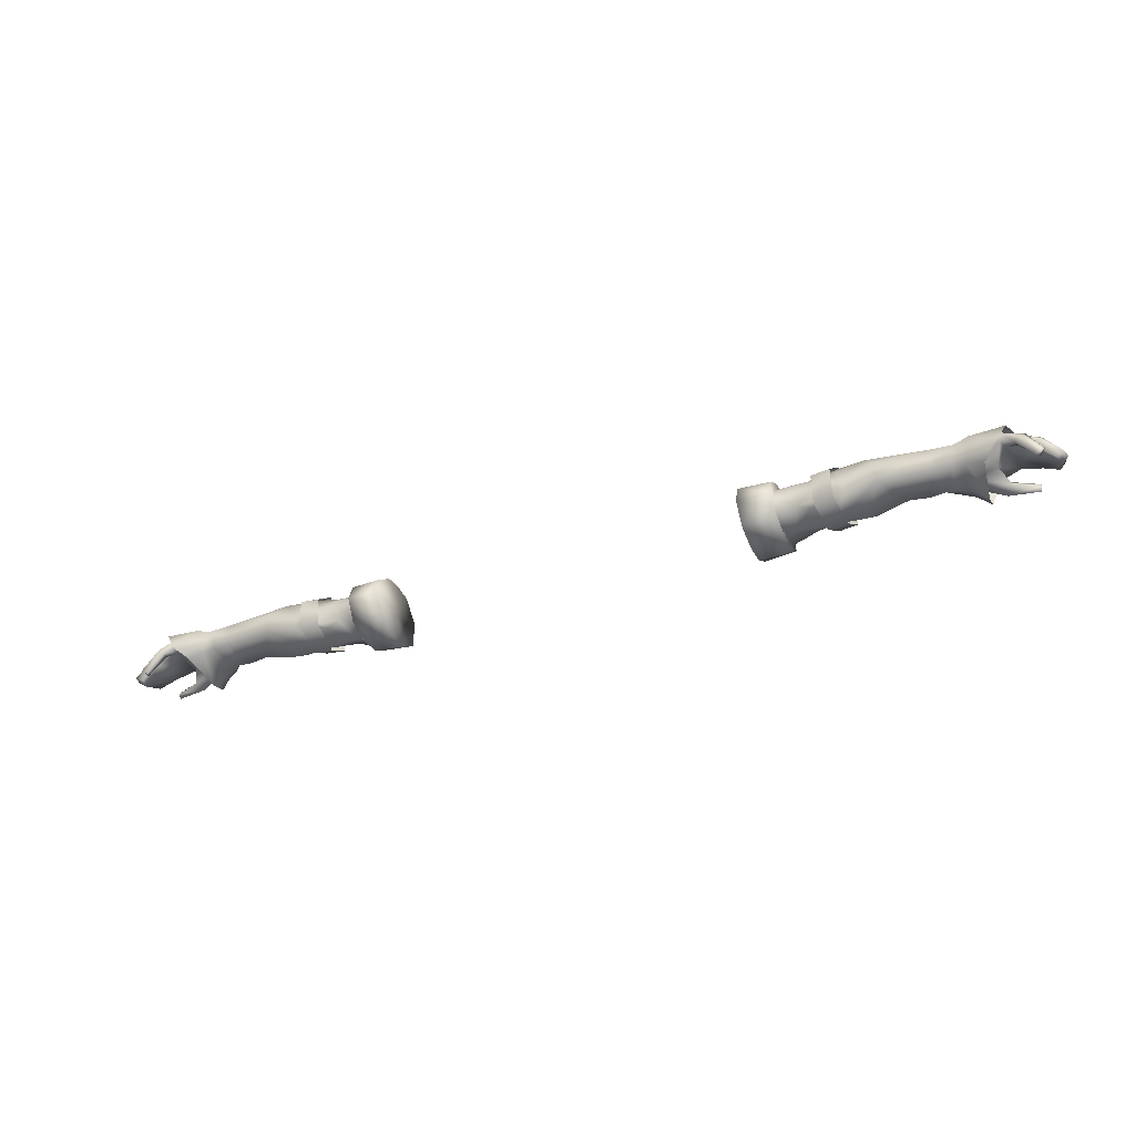
<metadata>
{"format":"obj","ext":"obj","renderer":"f3d","projection":"perspective","resolution":1024,"background":"white","views":[{"elev":-37.3,"azim":-157.8,"up":"+Y"}]}
</metadata>
<code>
g mesh00
v -41.61 39.85 0.9808
v -39.9 40.04 -0.2218
v -40.67 39.79 -4.242
v -44.59 33.95 2.093
v -48.91 31.6 -1.635
v -41.99 31.83 -1.9
v -57.92 37.84 -7.539
v -52.02 33.52 -7.116
v -57.84 33.86 -7.593
v -41.99 31.83 -1.9
v -35.85 31.03 -5.677
v -35.85 33.1 -2.46
v -41.91 37.52 3.323
v -41.61 39.85 0.9808
v -43.81 38.53 2.591
v -40.67 37.55 -7.14
v -40.67 35.4 -7.88
v -43.58 35.89 -7.145
v -40.67 33.25 -7.14
v -49.3 38.41 -6.33
v -52.07 36.32 -7.483
v -50.65 38.89 -6.365
v -49.63 36.21 -7.741
v -47.13 33.35 -7.225
v -49.86 33.5 -7.598
v -45.92 32.52 -6.276
v -47.47 32.24 -3.827
v -39.9 40.04 -0.2218
v -41.61 39.85 0.9808
v -35.85 39.12 2.959
v -35.85 33.14 4.792
v -48.91 31.6 -1.635
v -44.59 33.95 2.093
v -50.56 36.21 2.9
v -46.86 32.24 -7.932
v -47.41 31.09 -1.319
v -50.99 31.37 -1.359
v -48.19 34.88 4.518
v -51.58 35 4.127
v -48.01 40.55 2.765
v -51.42 40.74 2.388
v -47.53 41.9 -3.341
v -50.87 41.99 -3.733
v -50.4 32.3 -8.306
v -50.41 37.81 -8.879
v -47.01 37.53 -8.677
v -50.87 41.99 -3.733
v -47.53 41.9 -3.341
v -52.02 33.52 -7.116
v -57.92 37.84 -7.539
v -52.07 36.32 -7.483
v -55.55 40.74 -5.344
v -49.3 41.21 -4.025
v -43.58 35.89 -7.145
v -43.58 37.93 -6.685
v -40.67 37.55 -7.14
v -43.73 38.96 -5.654
v -40.67 39.79 -4.242
v -43.28 40.21 -3.659
v -48.91 31.6 -1.635
v -50.56 36.21 2.9
v -55.11 35.25 3.442
v -50.36 39.47 2.474
v -55.51 40.45 2.04
v -49.62 40.77 -0.195
v -55.87 42.11 -2.793
v -49.3 41.21 -4.025
v -49.63 36.21 -7.741
v -49.86 33.5 -7.598
v -52.02 33.52 -7.116
v -48.91 31.6 -1.635
v -57.84 33.86 -7.593
v -50.36 39.47 2.474
v -50.56 36.21 2.9
v -45.32 36.07 2.924
v -44.59 33.95 2.093
v -41.91 33.92 3.323
v -35.85 31.88 0.627
v -35.85 33.1 -2.46
v -35.85 31.03 -5.677
v -41.99 31.83 -1.9
v -40.67 33.25 -7.14
v -43.58 33.35 -6.685
v -43.58 35.89 -7.145
v -47.13 36.04 -7.49
v -43.58 37.93 -6.685
v -47.13 38.12 -6.635
v -43.73 38.96 -5.654
v -45.55 40.08 -4.322
v -35.85 31.88 0.627
v -41.91 33.92 3.323
v -45.32 36.07 2.924
v -50.36 39.47 2.474
v -49.62 40.77 -0.195
v -49.3 41.21 -4.025
v -49.3 38.41 -6.33
v -41.99 31.83 -1.9
v -48.91 31.6 -1.635
f 1 2 3
f 4 5 6
f 7 8 9
f 10 11 12
f 13 14 15
f 16 17 18
f 18 17 19
f 20 21 22
f 23 24 25
f 25 24 26
f 25 26 27
f 28 29 30
f 30 29 13
f 30 13 31
f 32 33 34
f 35 36 37
f 37 36 38
f 37 38 39
f 39 38 40
f 39 40 41
f 41 40 42
f 41 42 43
f 37 44 35
f 35 44 45
f 35 45 46
f 46 45 47
f 46 47 48
f 49 50 51
f 51 50 52
f 51 52 22
f 22 52 53
f 22 53 20
f 54 55 56
f 56 55 57
f 56 57 58
f 58 57 59
f 58 59 14
f 60 61 62
f 62 61 63
f 62 63 64
f 64 63 65
f 64 65 66
f 66 65 67
f 20 68 21
f 21 68 69
f 21 69 70
f 70 69 71
f 70 71 72
f 73 74 75
f 75 74 76
f 75 76 77
f 77 76 6
f 77 6 78
f 78 6 79
f 80 81 82
f 82 81 83
f 82 83 84
f 84 83 85
f 84 85 86
f 86 85 87
f 86 87 88
f 88 87 89
f 88 89 59
f 90 31 91
f 91 31 13
f 91 13 92
f 92 13 15
f 92 15 93
f 93 15 14
f 93 14 94
f 94 14 59
f 94 59 95
f 95 59 89
f 95 89 96
f 96 89 87
f 96 87 23
f 23 87 85
f 23 85 24
f 24 85 83
f 24 83 26
f 26 83 97
f 26 97 27
f 27 97 98
f 27 98 25
v -72.35 34.71 -1.053
v -77.11 35.82 -0.9632
v -75.06 34.81 -4.716
v -73.35 38.44 3.545
v -79.4 40.76 2.785
v -76.71 37.81 5.386
v -69.85 34.48 2.1
v -72.27 34.32 3.636
v -69.87 33.32 -0.575
v -72.22 33.25 0.7032
v -69.87 33.32 -0.575
v -72.22 33.25 0.7032
v -72.67 34.49 -5.638
v -74.55 32.24 2.296
v -76.71 37.81 5.386
v -74.57 33.25 5.274
v -73.35 38.44 3.545
v -70.18 38.46 3.556
v -72.52 41.39 -2.369
v -73.35 38.44 3.545
v -75.06 34.81 -4.716
v -72.7 34.87 -4.498
v -72.35 34.71 -1.053
v -72.7 34.87 -4.498
v -75.06 34.81 -4.716
v -73.89 38.42 -4.754
v -78.65 36.84 -6.047
v -78.97 38.63 -6.174
v -78.01 36.73 3.341
v -73.89 38.42 1.794
v -79.77 39.69 2.751
v -79.73 40.45 -2.318
v -78.01 36.73 3.341
v -77.79 35.88 3.555
v -73.89 38.42 1.794
v -77.95 34.68 4.979
v -72.57 34.44 1.794
v -77.51 32.77 3.414
v -77.11 35.82 -0.9632
v -78.71 33.85 2.029
v -72.57 34.44 1.794
v -77.51 32.77 3.414
v -78.97 38.63 -6.174
v -79.72 39.62 -4.481
v -73.89 38.42 -4.754
v -79.73 40.45 -2.318
v -73.89 39.07 -2.286
v -73.89 38.42 1.794
v -74.55 32.24 2.296
v -75.61 33.7 -5.73
v -72.67 34.49 -5.638
v -78.15 35.73 -7.734
v -73.83 38.6 -7.349
v -80.1 39.25 -6.92
v -74.68 40.55 -2.243
v -80.75 41.58 -1.945
v -79.4 40.76 2.785
v -74.55 32.24 2.296
v -72.22 33.25 0.7032
v -74.57 33.25 5.274
v -72.27 34.32 3.636
v -73.35 38.44 3.545
v -69.85 34.48 2.1
v -70.18 38.46 3.556
v -74.68 40.55 -2.243
v -72.52 41.39 -2.369
v -73.83 38.6 -7.349
v -71.11 38.44 -6.318
v -72.67 34.49 -5.638
v -70.2 34.6 -5.737
v -69.87 33.32 -0.575
f 99 100 101
f 102 103 104
f 105 106 107
f 107 106 108
f 109 110 111
f 111 110 112
f 113 114 115
f 116 117 118
f 119 120 121
f 122 123 124
f 124 123 125
f 124 125 126
f 127 128 129
f 129 128 130
f 131 132 133
f 133 132 134
f 133 134 135
f 135 134 136
f 137 121 138
f 138 121 139
f 138 139 140
f 141 142 143
f 143 142 144
f 143 144 145
f 145 144 146
f 147 148 149
f 149 148 150
f 149 150 151
f 151 150 152
f 151 152 153
f 153 152 154
f 153 154 155
f 156 157 158
f 158 157 159
f 158 159 160
f 160 159 161
f 160 161 162
f 155 115 163
f 163 115 164
f 163 164 165
f 165 164 166
f 165 166 167
f 167 166 168
f 167 168 169
v -70.2 34.6 -5.737
v -67.97 33.12 -1.068
v -69.87 33.32 -0.575
v -67.11 34.47 -6.127
v -65.11 32.87 -1.028
v -55.55 40.74 -5.344
v -66.8 38.53 -6.536
v -64.64 41.28 -3.081
v -67.63 41.4 -2.361
v -63.28 38.05 1.848
v -66.4 38.51 2.504
v -69.36 40.79 -2.383
v -68.39 38.55 2.208
v -61.82 33.38 -1.015
v -57.84 33.86 -7.593
v -54.71 31.82 -0.9635
v -48.91 31.6 -1.635
v -61.82 33.38 -1.015
v -65.11 32.87 -1.028
v -67.97 33.12 -1.068
v -69.87 33.32 -0.575
v -69.85 34.48 2.1
v -70.18 38.46 3.556
v -72.52 41.39 -2.369
v -71.11 38.44 -6.318
v -49.3 41.21 -4.025
v -55.87 42.11 -2.793
v -55.51 40.45 2.04
v -55.11 35.25 3.442
v -57.92 37.84 -7.539
v -54.71 31.82 -0.9635
v -48.91 31.6 -1.635
f 170 171 172
f 171 173 174
f 175 176 177
f 177 176 178
f 177 178 179
f 180 181 182
f 183 184 185
f 185 184 186
f 187 180 188
f 188 180 182
f 188 182 189
f 190 189 191
f 191 189 182
f 191 182 192
f 192 182 181
f 192 181 193
f 193 181 194
f 195 175 196
f 196 175 177
f 196 177 197
f 197 177 179
f 197 179 198
f 175 199 176
f 176 199 184
f 176 184 173
f 173 184 183
f 173 183 174
f 171 170 173
f 173 170 194
f 173 194 176
f 176 194 181
f 176 181 178
f 178 181 180
f 178 180 179
f 179 180 187
f 179 187 198
f 198 187 200
f 198 200 201
v 41.99 31.83 -1.9
v 35.85 31.88 0.627
v 35.85 33.1 -2.46
v 47.41 31.09 -1.319
v 50.99 31.37 -1.359
v 51.58 35 4.127
v 49.62 40.77 -0.195
v 55.87 42.11 -2.793
v 49.3 41.21 -4.025
v 47.53 41.9 -3.341
v 50.87 41.99 -3.733
v 47.01 37.53 -8.677
v 50.41 37.81 -8.879
v 50.4 32.3 -8.306
v 35.85 31.88 0.627
v 41.99 31.83 -1.9
v 41.91 33.92 3.323
v 46.86 32.24 -7.932
v 40.67 37.55 -7.14
v 43.58 35.89 -7.145
v 40.67 35.4 -7.88
v 40.67 33.25 -7.14
v 52.07 36.32 -7.483
v 52.02 33.52 -7.116
v 49.86 33.5 -7.598
v 48.91 31.6 -1.635
v 40.67 39.79 -4.242
v 39.9 40.04 -0.2218
v 41.61 39.85 0.9808
v 35.85 39.12 2.959
v 44.59 33.95 2.093
v 45.32 36.07 2.924
v 41.91 37.52 3.323
v 43.81 38.53 2.591
v 47.47 32.24 -3.827
v 45.92 32.52 -6.276
v 49.86 33.5 -7.598
v 47.13 33.35 -7.225
v 49.63 36.21 -7.741
v 50.87 41.99 -3.733
v 47.53 41.9 -3.341
v 51.42 40.74 2.388
v 48.01 40.55 2.765
v 48.19 34.88 4.518
v 50.65 38.89 -6.365
v 55.55 40.74 -5.344
v 52.07 36.32 -7.483
v 57.92 37.84 -7.539
v 57.84 33.86 -7.593
v 41.61 39.85 0.9808
v 43.28 40.21 -3.659
v 40.67 39.79 -4.242
v 43.73 38.96 -5.654
v 40.67 37.55 -7.14
v 43.58 37.93 -6.685
v 43.58 35.89 -7.145
v 55.87 42.11 -2.793
v 49.62 40.77 -0.195
v 55.51 40.45 2.04
v 50.36 39.47 2.474
v 55.11 35.25 3.442
v 50.56 36.21 2.9
v 48.91 31.6 -1.635
v 49.63 36.21 -7.741
v 49.3 38.41 -6.33
v 50.65 38.89 -6.365
v 55.55 40.74 -5.344
v 43.28 40.21 -3.659
v 45.55 40.08 -4.322
v 43.73 38.96 -5.654
v 47.13 38.12 -6.635
v 47.13 36.04 -7.49
v 43.58 33.35 -6.685
v 40.67 33.25 -7.14
v 41.99 31.83 -1.9
v 35.85 31.03 -5.677
v 35.85 33.1 -2.46
v 48.91 31.6 -1.635
v 41.99 31.83 -1.9
v 43.58 33.35 -6.685
v 47.13 36.04 -7.49
v 47.13 38.12 -6.635
v 49.3 38.41 -6.33
v 45.55 40.08 -4.322
v 49.3 41.21 -4.025
v 43.28 40.21 -3.659
v 49.62 40.77 -0.195
v 41.61 39.85 0.9808
v 50.36 39.47 2.474
v 48.91 31.6 -1.635
v 50.56 36.21 2.9
v 35.85 39.12 2.959
v 35.85 33.14 4.792
f 202 203 204
f 205 206 207
f 208 209 210
f 211 212 213
f 213 212 214
f 213 214 215
f 216 217 218
f 206 205 215
f 215 205 219
f 215 219 213
f 220 221 222
f 222 221 223
f 224 225 226
f 226 225 227
f 228 229 230
f 230 229 231
f 217 232 218
f 218 232 233
f 218 233 234
f 234 233 235
f 236 237 238
f 238 237 239
f 238 239 240
f 241 242 243
f 243 242 244
f 243 244 207
f 207 244 245
f 207 245 205
f 246 247 248
f 248 247 249
f 248 249 225
f 225 249 250
f 225 250 227
f 251 252 253
f 253 252 254
f 253 254 255
f 255 254 256
f 255 256 257
f 258 259 260
f 260 259 261
f 260 261 262
f 262 261 263
f 262 263 264
f 226 265 224
f 224 265 266
f 224 266 267
f 267 266 210
f 267 210 268
f 269 270 271
f 271 270 272
f 271 272 256
f 256 272 273
f 256 273 257
f 257 273 274
f 257 274 275
f 275 274 276
f 275 276 277
f 277 276 278
f 238 279 236
f 236 279 280
f 236 280 237
f 237 280 281
f 237 281 239
f 239 281 282
f 239 282 240
f 240 282 283
f 240 283 284
f 284 283 285
f 284 285 286
f 286 285 287
f 286 287 288
f 288 287 289
f 288 289 290
f 217 291 232
f 232 291 292
f 232 292 233
f 233 292 290
f 233 290 235
f 235 290 289
f 235 289 234
f 234 289 293
f 234 293 218
f 218 293 294
f 218 294 216
v 72.27 34.32 3.636
v 69.87 33.32 -0.575
v 72.22 33.25 0.7032
v 75.06 34.81 -4.716
v 73.89 38.42 -4.754
v 78.65 36.84 -6.047
v 77.95 34.68 4.979
v 72.57 34.44 1.794
v 77.51 32.77 3.414
v 73.89 39.07 -2.286
v 73.89 38.42 1.794
v 79.77 39.69 2.751
v 69.87 33.32 -0.575
v 72.27 34.32 3.636
v 69.85 34.48 2.1
v 69.87 33.32 -0.575
v 72.67 34.49 -5.638
v 72.22 33.25 0.7032
v 74.55 32.24 2.296
v 73.35 38.44 3.545
v 74.57 33.25 5.274
v 76.71 37.81 5.386
v 73.35 38.44 3.545
v 72.52 41.39 -2.369
v 70.18 38.46 3.556
v 72.35 34.71 -1.053
v 72.7 34.87 -4.498
v 75.06 34.81 -4.716
v 73.89 38.42 -4.754
v 75.06 34.81 -4.716
v 72.7 34.87 -4.498
v 79.77 39.69 2.751
v 73.89 38.42 1.794
v 78.01 36.73 3.341
v 72.57 34.44 1.794
v 77.95 34.68 4.979
v 73.89 38.42 1.794
v 77.79 35.88 3.555
v 78.01 36.73 3.341
v 77.51 32.77 3.414
v 72.57 34.44 1.794
v 78.71 33.85 2.029
v 72.35 34.71 -1.053
v 77.11 35.82 -0.9632
v 75.06 34.81 -4.716
v 79.4 40.76 2.785
v 80.75 41.58 -1.945
v 74.68 40.55 -2.243
v 80.1 39.25 -6.92
v 73.83 38.6 -7.349
v 78.15 35.73 -7.734
v 72.67 34.49 -5.638
v 75.61 33.7 -5.73
v 74.55 32.24 2.296
v 70.18 38.46 3.556
v 69.85 34.48 2.1
v 73.35 38.44 3.545
v 72.27 34.32 3.636
v 74.55 32.24 2.296
v 69.87 33.32 -0.575
v 70.2 34.6 -5.737
v 72.67 34.49 -5.638
v 71.11 38.44 -6.318
v 73.83 38.6 -7.349
v 72.52 41.39 -2.369
v 74.68 40.55 -2.243
v 79.4 40.76 2.785
v 79.77 39.69 2.751
v 79.73 40.45 -2.318
v 73.89 39.07 -2.286
v 79.72 39.62 -4.481
v 73.89 38.42 -4.754
v 78.97 38.63 -6.174
v 78.65 36.84 -6.047
f 295 296 297
f 298 299 300
f 301 302 303
f 304 305 306
f 307 308 309
f 310 311 312
f 312 311 313
f 314 315 316
f 317 318 319
f 320 321 322
f 323 324 325
f 326 327 328
f 329 330 331
f 331 330 332
f 331 332 333
f 334 335 336
f 336 335 337
f 336 337 338
f 338 337 339
f 340 341 342
f 342 341 343
f 342 343 344
f 344 343 345
f 344 345 346
f 346 345 347
f 346 347 348
f 349 350 351
f 351 350 352
f 351 352 315
f 315 352 297
f 315 297 353
f 354 355 356
f 356 355 357
f 356 357 358
f 358 357 359
f 358 359 360
f 360 359 314
f 360 314 361
f 361 314 316
f 362 363 364
f 364 363 365
f 364 365 366
f 366 365 367
f 366 367 368
v 57.84 33.86 -7.593
v 54.71 31.82 -0.9635
v 48.91 31.6 -1.635
v 69.36 40.79 -2.383
v 72.52 41.39 -2.369
v 71.11 38.44 -6.318
v 65.11 32.87 -1.028
v 67.11 34.47 -6.127
v 67.97 33.12 -1.068
v 63.28 38.05 1.848
v 67.63 41.4 -2.361
v 64.64 41.28 -3.081
v 66.8 38.53 -6.536
v 55.55 40.74 -5.344
v 68.39 38.55 2.208
v 66.4 38.51 2.504
v 61.82 33.38 -1.015
v 67.97 33.12 -1.068
v 65.11 32.87 -1.028
v 61.82 33.38 -1.015
v 70.18 38.46 3.556
v 69.85 34.48 2.1
v 69.87 33.32 -0.575
v 55.11 35.25 3.442
v 55.51 40.45 2.04
v 55.87 42.11 -2.793
v 49.3 41.21 -4.025
v 57.92 37.84 -7.539
v 48.91 31.6 -1.635
v 54.71 31.82 -0.9635
v 70.2 34.6 -5.737
v 69.87 33.32 -0.575
f 369 370 371
f 372 373 374
f 375 376 377
f 378 379 380
f 380 379 381
f 380 381 382
f 383 372 384
f 370 369 385
f 386 383 387
f 387 383 384
f 387 384 388
f 373 372 389
f 389 372 383
f 389 383 390
f 390 383 386
f 390 386 391
f 392 378 393
f 393 378 380
f 393 380 394
f 394 380 382
f 394 382 395
f 375 385 376
f 376 385 369
f 376 369 381
f 381 369 396
f 381 396 382
f 397 398 392
f 392 398 388
f 392 388 378
f 378 388 384
f 378 384 379
f 379 384 372
f 379 372 381
f 381 372 374
f 381 374 376
f 376 374 399
f 376 399 377
f 377 399 400
v -87.71 35.19 1.454
v -85.1 38.83 -2.133
v -88.68 33.74 -2.014
v -83.03 33.44 4.808
v -82.99 32.35 3.842
v -77.51 32.77 3.414
v -83.06 33 3.162
v -83.11 33.96 3.881
v -77.79 35.88 3.555
v -77.11 35.82 -0.9632
v -78.01 36.73 3.341
v -80.44 37.57 3.128
v -85.55 33.46 -5.681
v -85.28 33.05 -6.517
v -84.56 32.24 -5.329
v -84.11 32.06 -6.227
v -87.48 33.02 -1.611
v -86.84 32.87 -3.731
v -83.7 35.51 -4.216
v -85.13 37.69 2.014
v -86.77 34.5 2.028
v -84.08 36.26 2.736
v -88.26 33.62 -3.962
v -86.84 32.87 -3.731
v -87.48 33.02 -1.611
v -83.11 33.96 3.881
v -77.95 34.68 4.979
v -77.79 35.88 3.555
v -79.77 39.69 2.751
v -80.44 37.57 3.128
v -78.01 36.73 3.341
v -82.99 32.35 3.842
v -86.77 34.5 2.028
v -84.78 36.92 -4.48
v -79.72 39.62 -4.481
v -86.77 34.5 2.028
v -84.08 36.26 2.736
v -79.1 37.02 -4.129
v -78.71 33.85 2.029
v -77.51 32.77 3.414
v -80.97 35.9 -6.227
v -84.11 32.06 -6.227
v -82.14 36.89 -6.517
v -82.89 37.86 -5.221
v -84.56 32.24 -5.329
v -79.73 40.45 -2.318
v -75.06 34.81 -4.716
v -78.65 36.84 -6.047
v -80.97 35.9 -6.227
v -81.42 36.08 -4.869
v -84.11 32.06 -6.227
v -84.56 32.24 -5.329
v -81.42 36.08 -4.869
v -79.1 37.02 -4.129
v -83.7 35.51 -4.216
v -86.84 32.87 -3.731
v -78.97 38.63 -6.174
v -78.65 36.84 -6.047
f 401 402 403
f 404 405 406
f 407 408 409
f 410 411 412
f 413 414 415
f 415 414 416
f 417 418 419
f 402 401 420
f 420 401 421
f 420 421 422
f 423 424 425
f 405 404 426
f 406 427 404
f 404 427 428
f 404 428 426
f 429 430 431
f 408 407 432
f 433 401 425
f 425 401 403
f 425 403 423
f 423 403 402
f 423 402 434
f 434 402 435
f 436 417 437
f 437 417 419
f 437 419 412
f 412 419 438
f 412 438 410
f 411 410 409
f 409 410 439
f 409 439 407
f 407 439 440
f 407 440 432
f 441 442 443
f 443 442 414
f 443 414 444
f 444 414 413
f 444 413 445
f 422 430 420
f 420 430 429
f 420 429 402
f 402 429 446
f 402 446 435
f 447 410 448
f 448 410 438
f 448 438 449
f 449 438 450
f 449 450 451
f 451 450 452
f 453 454 435
f 435 454 455
f 435 455 434
f 434 455 456
f 434 456 423
f 445 453 444
f 444 453 435
f 444 435 443
f 443 435 457
f 443 457 441
f 441 457 458
v -40.67 37.55 -7.14
v -35.85 37.26 -8.094
v -40.67 35.4 -7.88
v -34.15 36.05 -2.058
v -34.15 29.82 -2.672
v -34.15 31.08 -7.771
v -34.15 37.89 5.611
v -34.15 32.8 5.287
v -34.15 30.51 1.587
v -40.02 41.25 0.9042
v -39.99 37.64 5.422
v -34.15 37.89 5.611
v -34.15 32.8 5.287
v -34.15 29.82 -2.672
v -40.06 30.37 -2.443
v -34.15 31.08 -7.771
v -40.02 31.43 -7.213
v -40.02 35.27 -9.766
v -34.15 40.93 -5.475
v -34.15 41.54 -1.779
v -34.15 41.26 1.775
v -39.99 37.64 5.422
v -40.02 41.25 0.9042
v -40 35.95 -1.659
v -40.02 40.92 -4.722
v -40.02 38.65 -8.375
v -34.15 34.78 -10.32
v -34.15 38.46 -8.934
v -40.06 30.37 -2.443
v -40.03 31.14 1.938
v -39.99 33.5 5.422
v -40.02 35.27 -9.766
v -40.02 31.43 -7.213
v -40.67 39.79 -4.242
v -35.85 31.03 -5.677
v -40.67 33.25 -7.14
v -35.85 32.58 -8.094
v -35.85 34.92 -8.834
v -39.99 33.5 5.422
v -40.03 31.14 1.938
v -34.15 30.51 1.587
v -40.06 30.37 -2.443
v -34.15 29.82 -2.672
v -34.15 41.26 1.775
v -34.15 41.54 -1.779
v -40.02 40.92 -4.722
v -34.15 40.93 -5.475
v -40.02 38.65 -8.375
v -34.15 38.46 -8.934
v -34.15 34.78 -10.32
v -35.85 39.12 2.959
v -35.85 39.5 0.34
v -39.9 40.04 -0.2218
v -35.85 39.96 -2.159
v -35.85 39.41 -4.657
f 459 460 461
f 462 463 464
f 465 466 462
f 462 466 467
f 462 467 463
f 468 469 470
f 470 469 471
f 472 473 474
f 474 473 475
f 474 475 476
f 477 478 462
f 462 478 479
f 462 479 465
f 480 481 482
f 482 481 483
f 482 483 484
f 464 485 462
f 462 485 486
f 462 486 477
f 487 488 482
f 482 488 489
f 482 489 480
f 484 490 482
f 482 490 491
f 482 491 487
f 460 459 492
f 493 494 495
f 495 494 461
f 495 461 496
f 496 461 460
f 469 497 471
f 471 497 498
f 471 498 499
f 499 498 500
f 499 500 501
f 470 502 468
f 468 502 503
f 468 503 504
f 504 503 505
f 504 505 506
f 506 505 507
f 506 507 476
f 476 507 508
f 476 508 474
f 509 510 511
f 511 510 512
f 511 512 492
f 492 512 513
f 492 513 460
v 85.1 38.83 -2.133
v 84.78 36.92 -4.48
v 79.72 39.62 -4.481
v 81.42 36.08 -4.869
v 84.11 32.06 -6.227
v 84.56 32.24 -5.329
v 83.7 35.51 -4.216
v 86.84 32.87 -3.731
v 87.48 33.02 -1.611
v 84.08 36.26 2.736
v 86.77 34.5 2.028
v 85.13 37.69 2.014
v 87.71 35.19 1.454
v 88.68 33.74 -2.014
v 87.48 33.02 -1.611
v 86.84 32.87 -3.731
v 88.26 33.62 -3.962
v 83.11 33.96 3.881
v 83.03 33.44 4.808
v 82.99 32.35 3.842
v 77.51 32.77 3.414
v 77.79 35.88 3.555
v 77.95 34.68 4.979
v 78.01 36.73 3.341
v 80.44 37.57 3.128
v 79.77 39.69 2.751
v 82.99 32.35 3.842
v 83.06 33 3.162
v 83.11 33.96 3.881
v 77.79 35.88 3.555
v 81.42 36.08 -4.869
v 82.89 37.86 -5.221
v 84.56 32.24 -5.329
v 85.55 33.46 -5.681
v 85.28 33.05 -6.517
v 84.11 32.06 -6.227
v 82.14 36.89 -6.517
v 80.97 35.9 -6.227
v 78.97 38.63 -6.174
v 78.65 36.84 -6.047
v 86.77 34.5 2.028
v 77.11 35.82 -0.9632
v 79.1 37.02 -4.129
v 80.44 37.57 3.128
v 84.08 36.26 2.736
v 86.77 34.5 2.028
v 77.51 32.77 3.414
v 78.71 33.85 2.029
v 78.01 36.73 3.341
v 79.73 40.45 -2.318
v 80.97 35.9 -6.227
v 78.65 36.84 -6.047
v 75.06 34.81 -4.716
v 86.84 32.87 -3.731
v 83.7 35.51 -4.216
v 79.1 37.02 -4.129
v 84.56 32.24 -5.329
v 84.11 32.06 -6.227
f 514 515 516
f 517 518 519
f 520 521 522
f 523 524 525
f 525 524 526
f 525 526 514
f 514 526 527
f 528 529 530
f 531 532 533
f 533 532 534
f 531 535 532
f 532 535 536
f 532 536 534
f 537 538 539
f 540 541 542
f 542 541 543
f 516 544 545
f 545 544 546
f 545 546 547
f 548 549 550
f 550 549 551
f 550 551 552
f 552 551 553
f 515 514 530
f 530 514 527
f 530 527 528
f 528 527 526
f 528 526 554
f 555 556 557
f 557 556 520
f 557 520 558
f 558 520 522
f 558 522 559
f 540 560 541
f 541 560 561
f 541 561 543
f 543 561 555
f 543 555 562
f 562 555 557
f 516 563 514
f 514 563 539
f 514 539 525
f 525 539 538
f 525 538 523
f 518 517 564
f 564 517 556
f 564 556 565
f 565 556 555
f 565 555 566
f 530 567 515
f 515 567 568
f 515 568 516
f 516 568 569
f 516 569 544
f 570 571 547
f 547 571 548
f 547 548 545
f 545 548 550
f 545 550 516
f 516 550 552
v 39.99 37.64 5.422
v 34.15 37.89 5.611
v 34.15 32.8 5.287
v 40.67 35.4 -7.88
v 35.85 34.92 -8.834
v 35.85 37.26 -8.094
v 34.15 31.08 -7.771
v 34.15 29.82 -2.672
v 34.15 36.05 -2.058
v 34.15 30.51 1.587
v 34.15 32.8 5.287
v 34.15 37.89 5.611
v 40.02 41.25 0.9042
v 40.06 30.37 -2.443
v 34.15 29.82 -2.672
v 40.02 31.43 -7.213
v 34.15 31.08 -7.771
v 40.02 35.27 -9.766
v 34.15 41.26 1.775
v 34.15 41.54 -1.779
v 34.15 40.93 -5.475
v 40.02 38.65 -8.375
v 40.02 40.92 -4.722
v 40 35.95 -1.659
v 40.02 41.25 0.9042
v 39.99 37.64 5.422
v 34.15 38.46 -8.934
v 34.15 34.78 -10.32
v 39.99 33.5 5.422
v 40.03 31.14 1.938
v 40.06 30.37 -2.443
v 40.02 31.43 -7.213
v 40.02 35.27 -9.766
v 40.67 39.79 -4.242
v 40.67 37.55 -7.14
v 35.85 32.58 -8.094
v 40.67 33.25 -7.14
v 35.85 31.03 -5.677
v 34.15 29.82 -2.672
v 40.06 30.37 -2.443
v 34.15 30.51 1.587
v 40.03 31.14 1.938
v 39.99 33.5 5.422
v 34.15 34.78 -10.32
v 34.15 38.46 -8.934
v 40.02 38.65 -8.375
v 34.15 40.93 -5.475
v 40.02 40.92 -4.722
v 34.15 41.54 -1.779
v 34.15 41.26 1.775
v 35.85 39.41 -4.657
v 35.85 39.96 -2.159
v 39.9 40.04 -0.2218
v 35.85 39.5 0.34
v 35.85 39.12 2.959
f 572 573 574
f 575 576 577
f 578 579 580
f 579 581 580
f 580 581 582
f 580 582 583
f 573 572 584
f 585 586 587
f 587 586 588
f 587 588 589
f 583 590 580
f 580 590 591
f 580 591 592
f 593 594 595
f 595 594 596
f 595 596 597
f 592 598 580
f 580 598 599
f 580 599 578
f 597 600 595
f 595 600 601
f 595 601 602
f 602 603 595
f 595 603 604
f 595 604 593
f 605 606 577
f 577 606 575
f 576 575 607
f 607 575 608
f 607 608 609
f 610 611 612
f 612 611 613
f 612 613 574
f 574 613 614
f 574 614 572
f 588 615 589
f 589 615 616
f 589 616 617
f 617 616 618
f 617 618 619
f 619 618 620
f 619 620 584
f 584 620 621
f 584 621 573
f 577 622 605
f 605 622 623
f 605 623 624
f 624 623 625
f 624 625 626

</code>
